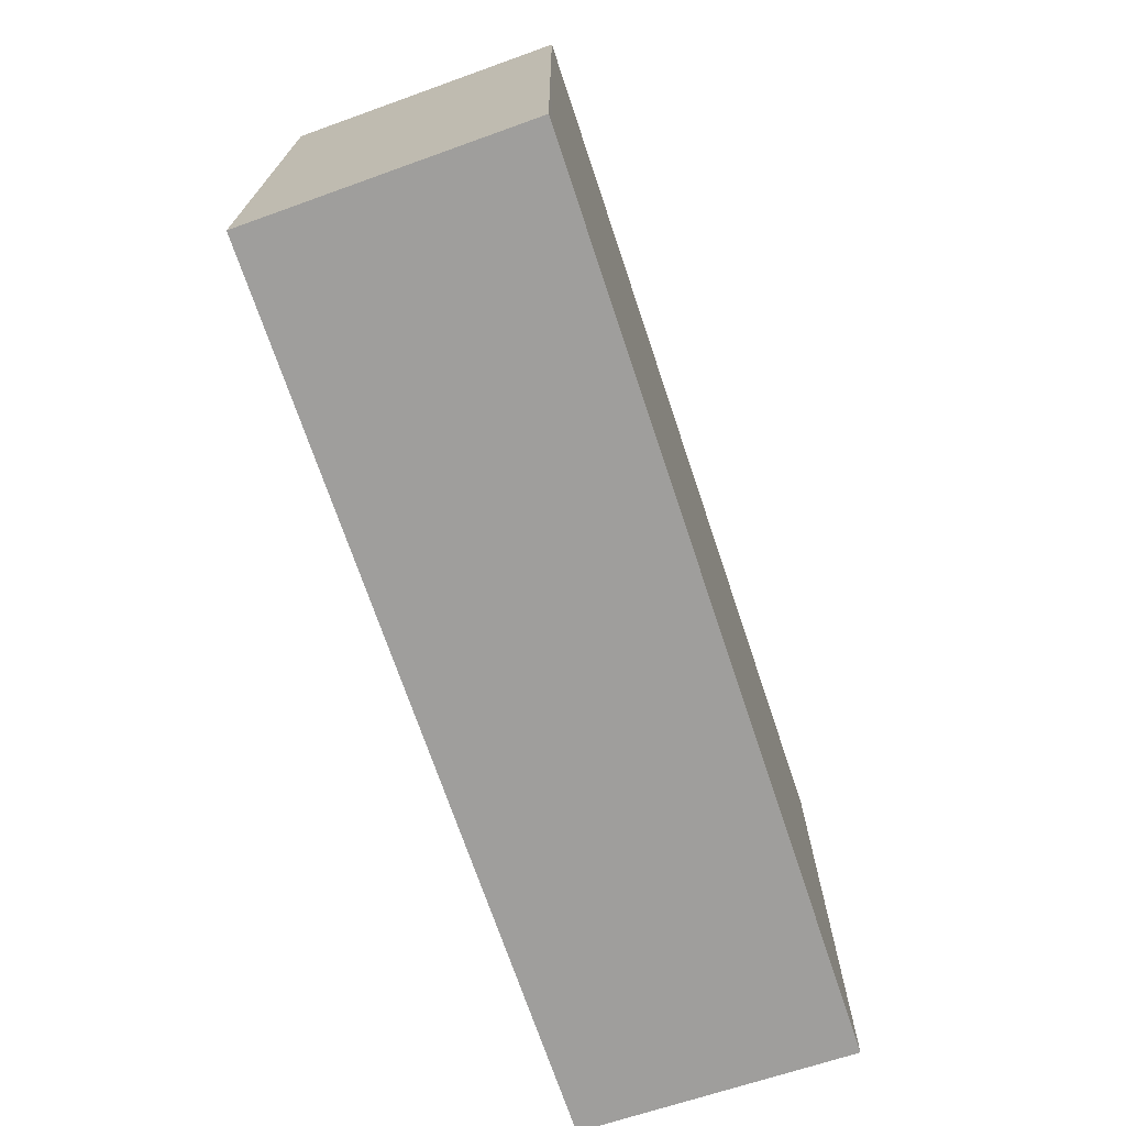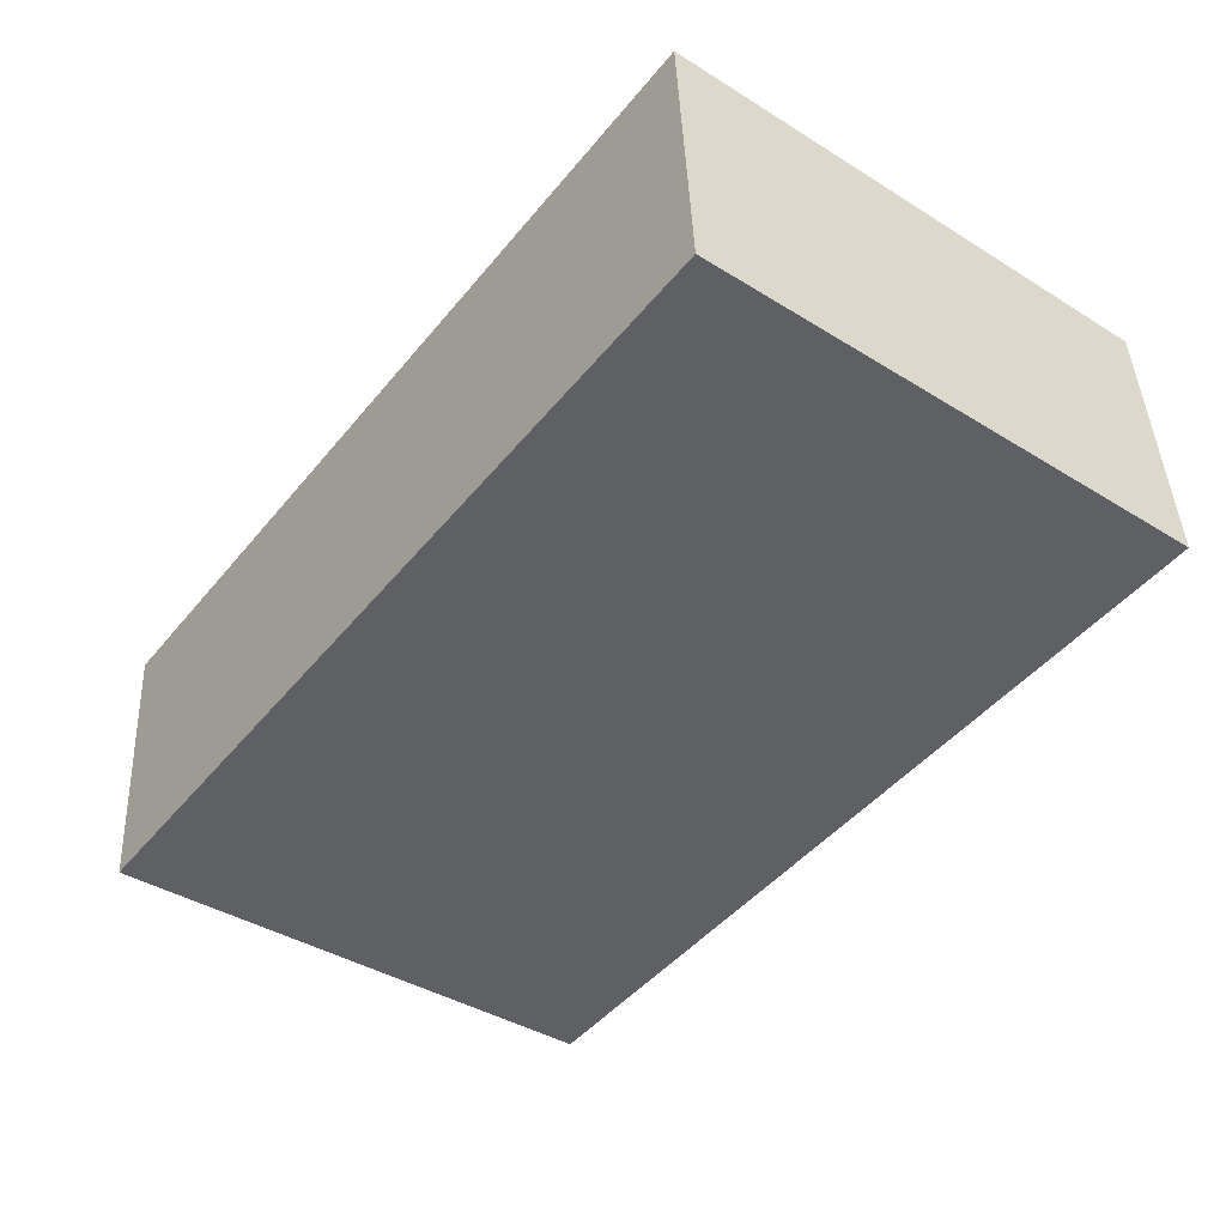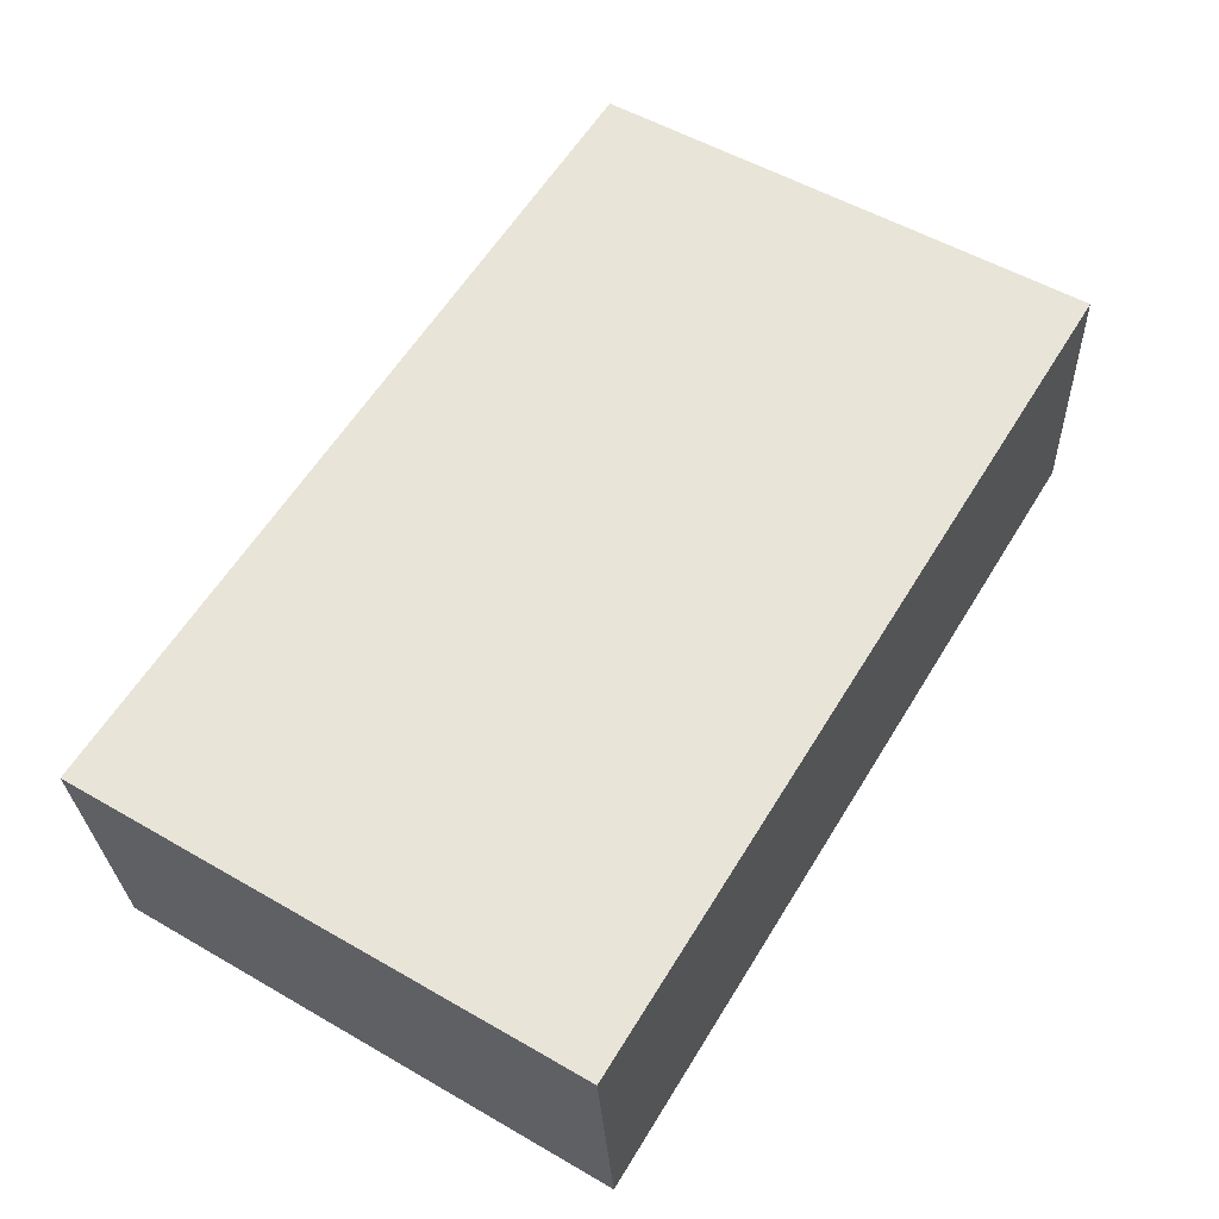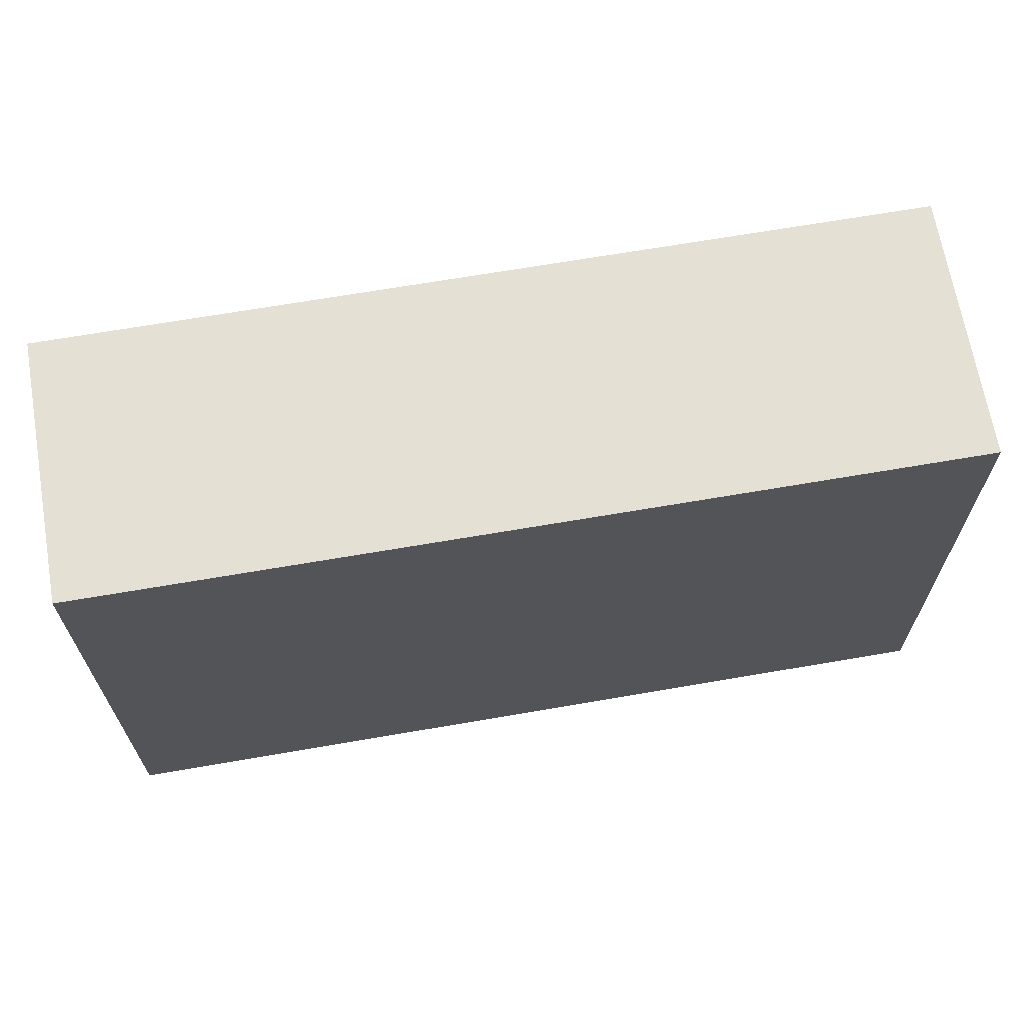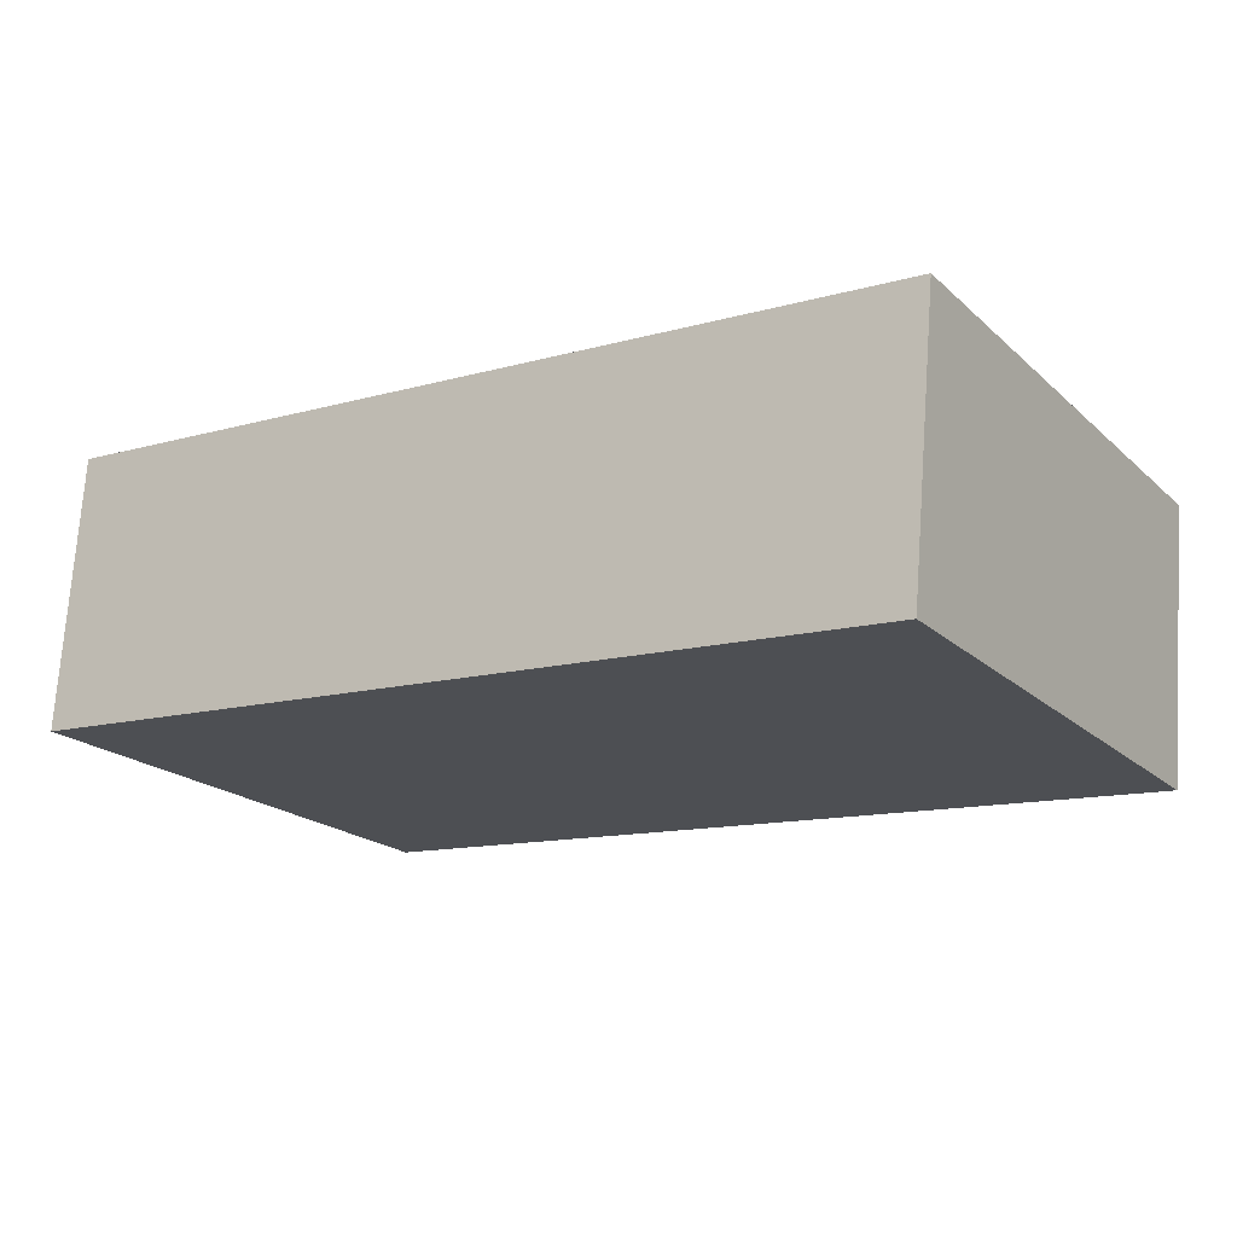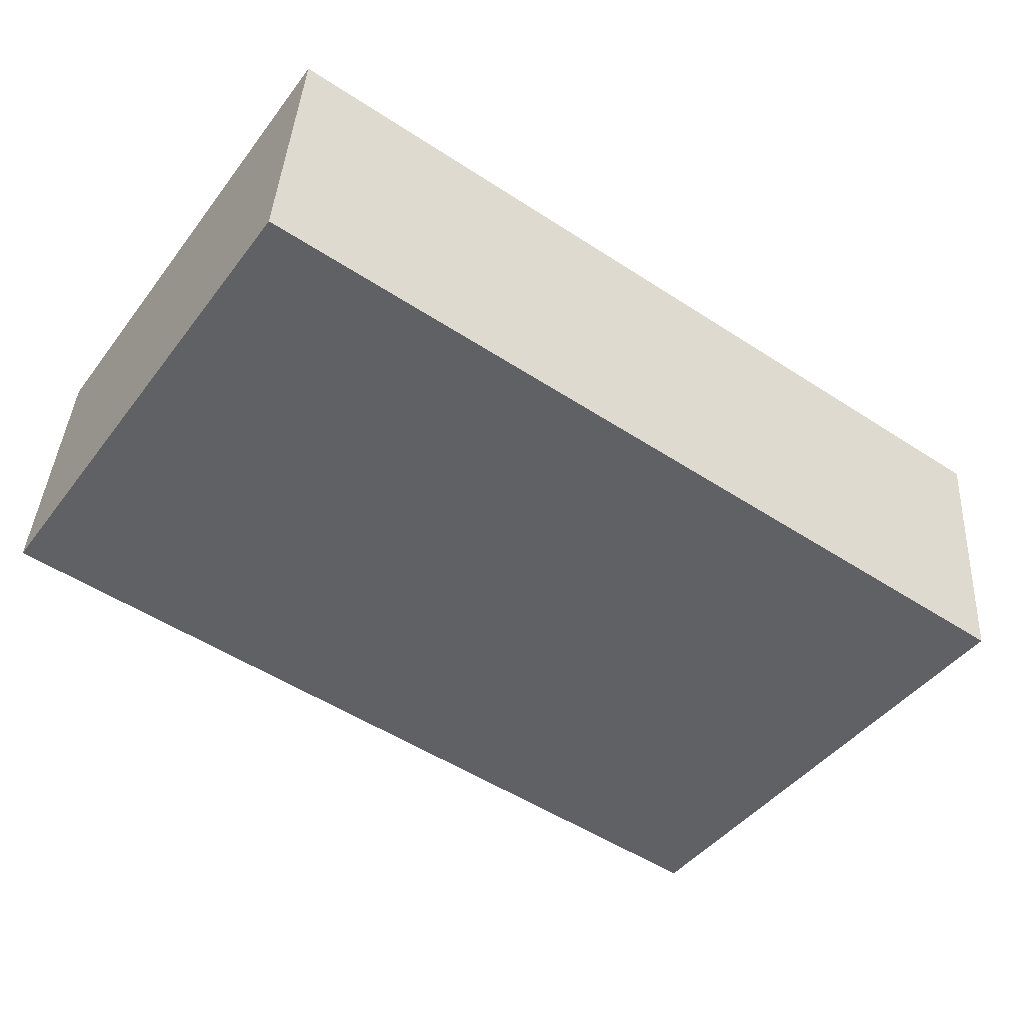
<metadata>
{"format":"obj","ext":"obj","renderer":"f3d","projection":"perspective","resolution":1024,"background":"white","views":[{"elev":-71.0,"azim":-75.7,"up":"+Y"},{"elev":-40.9,"azim":53.0,"up":"+Z"},{"elev":54.5,"azim":-58.6,"up":"+Z"},{"elev":65.7,"azim":165.8,"up":"+Y"},{"elev":-20.3,"azim":-147.0,"up":"+Z"},{"elev":-44.9,"azim":145.2,"up":"+Z"}]}
</metadata>
<code>
v  6.174 3.616 -1.405
v  0.068 3.616 0.005
v  6.053 3.616 0.442
v  0.188 3.616 -1.856
v  0 3.616 2.214e-16
v  0.175 3.616 -1.857
v  6.053 -2.706e-17 0.442
v  6.174 8.603e-17 -1.405
v  0.188 1.136e-16 -1.856
v  0.175 1.137e-16 -1.857
v  0 0 0
v  0.068 -3.062e-19 0.005
g defaultobject
f 1 2 3
f 2 1 4
f 2 4 5
f 5 4 6
f 7 1 3
f 1 7 8
f 8 4 1
f 4 8 9
f 4 9 6
f 6 9 10
f 10 5 6
f 5 10 11
f 2 7 3
f 7 2 5
f 7 5 12
f 12 5 11
f 12 8 7
f 8 12 9
f 9 12 11
f 9 11 10

</code>
